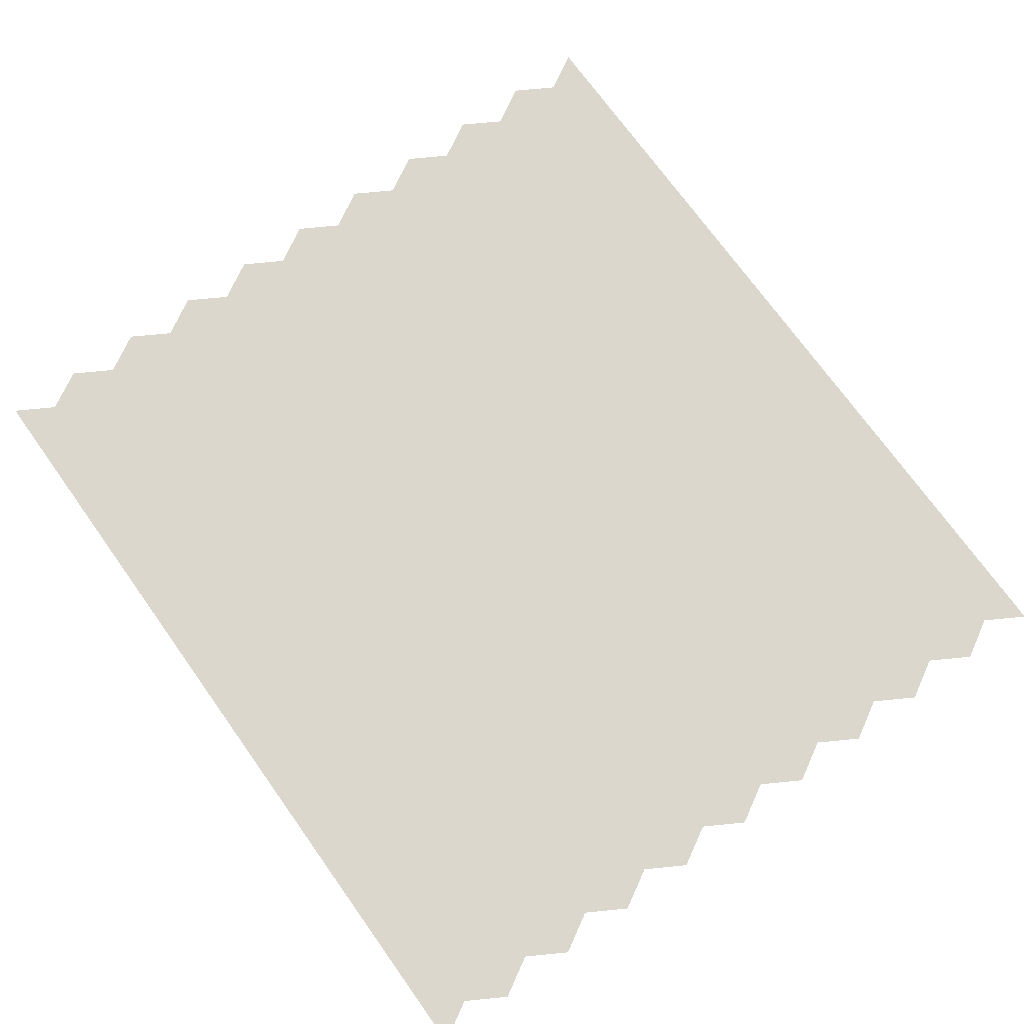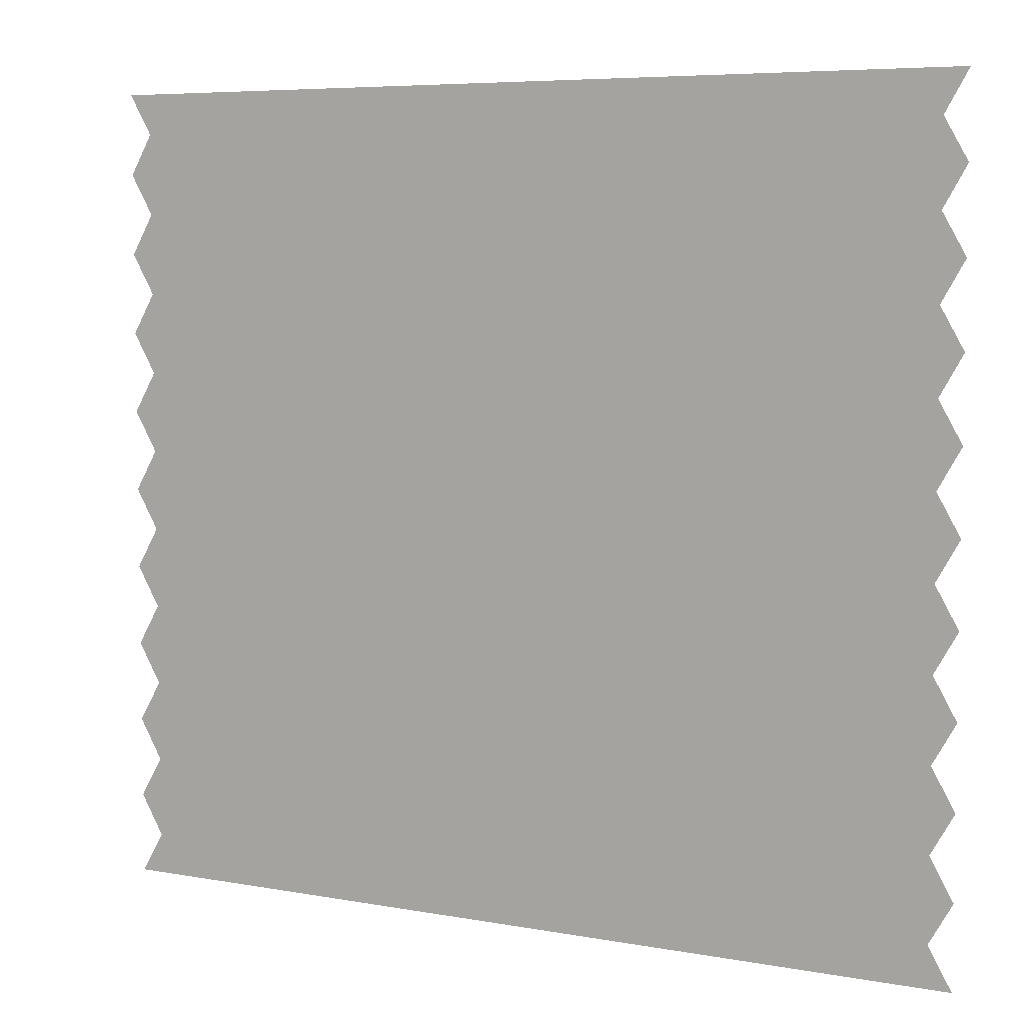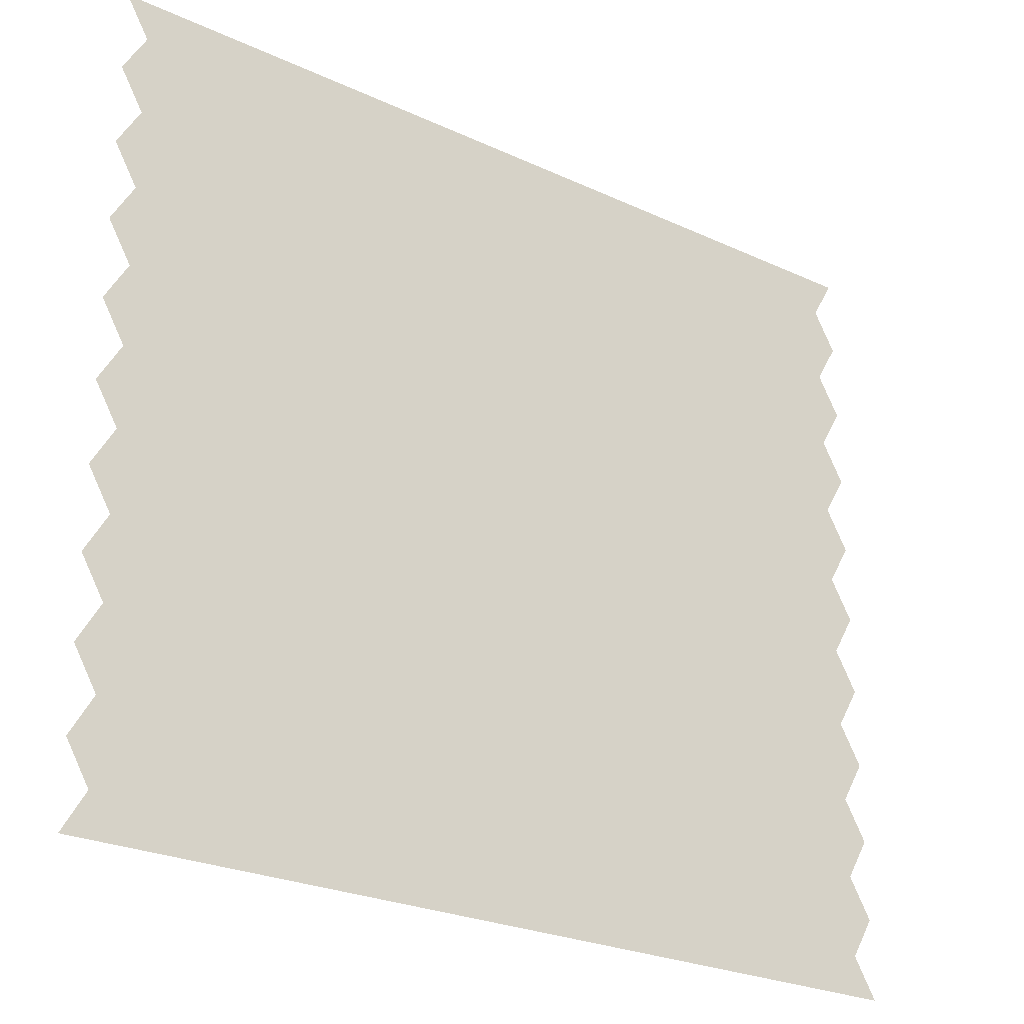
<metadata>
{"format":"obj","ext":"obj","renderer":"f3d","projection":"perspective","resolution":1024,"background":"white","views":[{"elev":72.8,"azim":-125.6,"up":"+Z"},{"elev":6.4,"azim":28.7,"up":"+Y"},{"elev":-25.4,"azim":-36.7,"up":"+Y"}]}
</metadata>
<code>
v -3.331e-16 2.598 0
v -2.7 -2.598 0
v -2.4 -2.598 0
v -2.1 -2.598 0
v -1.8 -2.598 0
v -1.5 -2.598 0
v -1.2 -2.598 0
v -0.9 -2.598 0
v -0.6 -2.598 0
v -0.3 -2.598 0
v -3.331e-16 -2.598 0
v 0.3 -2.598 0
v 0.6 -2.598 0
v 0.9 -2.598 0
v 1.2 -2.598 0
v 1.5 -2.598 0
v 1.8 -2.598 0
v 2.1 -2.598 0
v 2.4 -2.598 0
v 2.7 -2.598 0
v 3 -2.598 0
v -0.3 2.598 0
v -2.55 -2.338 0
v -2.25 -2.338 0
v -1.95 -2.338 0
v -1.65 -2.338 0
v -1.35 -2.338 0
v -1.05 -2.338 0
v -0.75 -2.338 0
v -0.45 -2.338 0
v -0.15 -2.338 0
v 0.15 -2.338 0
v 0.45 -2.338 0
v 0.75 -2.338 0
v 1.05 -2.338 0
v 1.35 -2.338 0
v 1.65 -2.338 0
v 1.95 -2.338 0
v 2.25 -2.338 0
v 2.55 -2.338 0
v 2.85 -2.338 0
v 3 2.598 0
v -0.6 2.598 0
v -2.7 -2.078 0
v -2.4 -2.078 0
v -2.1 -2.078 0
v -1.8 -2.078 0
v -1.5 -2.078 0
v -1.2 -2.078 0
v -0.9 -2.078 0
v -0.6 -2.078 0
v -0.15 2.338 0
v -3.331e-16 -2.078 0
v 0.3 -2.078 0
v 0.6 -2.078 0
v 0.9 -2.078 0
v 1.2 -2.078 0
v 1.5 -2.078 0
v 1.8 -2.078 0
v 2.1 -2.078 0
v 2.4 -2.078 0
v 2.7 -2.078 0
v 3 -2.078 0
v -0.9 2.598 0
v -2.55 -1.819 0
v -2.25 -1.819 0
v -1.95 -1.819 0
v -1.65 -1.819 0
v -1.35 -1.819 0
v -1.05 -1.819 0
v -0.75 -1.819 0
v -0.45 -1.819 0
v -0.15 -1.819 0
v 0.15 -1.819 0
v 0.45 -1.819 0
v 0.75 -1.819 0
v 1.05 -1.819 0
v 1.35 -1.819 0
v 1.65 -1.819 0
v 1.95 -1.819 0
v 2.25 -1.819 0
v 2.55 -1.819 0
v 2.85 -1.819 0
v 2.7 2.598 0
v -1.2 2.598 0
v -2.7 -1.559 0
v -2.4 -1.559 0
v -2.1 -1.559 0
v -1.8 -1.559 0
v -1.5 -1.559 0
v -1.2 -1.559 0
v -0.9 -1.559 0
v -0.6 -1.559 0
v -0.3 -1.559 0
v -0.45 2.338 0
v 0.3 -1.559 0
v 0.6 -1.559 0
v 0.9 -1.559 0
v 1.2 -1.559 0
v 1.5 -1.559 0
v 1.8 -1.559 0
v 2.1 -1.559 0
v 2.4 -1.559 0
v 2.7 -1.559 0
v 3 -1.559 0
v -1.5 2.598 0
v -2.55 -1.299 0
v -2.25 -1.299 0
v -1.95 -1.299 0
v -1.65 -1.299 0
v -1.35 -1.299 0
v -1.05 -1.299 0
v -0.75 2.338 0
v -0.45 -1.299 0
v -0.15 -1.299 0
v 0.15 -1.299 0
v 0.45 -1.299 0
v 0.75 -1.299 0
v 1.05 -1.299 0
v 1.35 -1.299 0
v 1.65 -1.299 0
v 1.95 -1.299 0
v 2.25 -1.299 0
v 2.55 -1.299 0
v 2.85 -1.299 0
v 2.4 2.598 0
v -1.8 2.598 0
v -2.7 -1.039 0
v -2.4 -1.039 0
v -2.1 -1.039 0
v -1.8 -1.039 0
v -1.5 -1.039 0
v -1.2 -1.039 0
v -0.9 -1.039 0
v -0.6 -1.039 0
v -0.3 -1.039 0
v -3.331e-16 -1.039 0
v 0.3 -1.039 0
v 0.6 -1.039 0
v 0.9 -1.039 0
v 1.2 -1.039 0
v -1.65 2.338 0
v 1.8 -1.039 0
v 2.1 -1.039 0
v 2.4 -1.039 0
v 2.7 -1.039 0
v 3 -1.039 0
v -2.1 2.598 0
v -2.55 -0.7794 0
v -2.25 -0.7794 0
v -1.95 -0.7794 0
v -1.65 -0.7794 0
v -1.35 -0.7794 0
v -1.05 -0.7794 0
v -0.75 -0.7794 0
v -0.45 -0.7794 0
v -0.15 -0.7794 0
v 0.15 -0.7794 0
v -1.95 2.338 0
v 0.75 -0.7794 0
v -2.25 2.338 0
v 1.35 -0.7794 0
v 1.65 -0.7794 0
v 1.95 -0.7794 0
v 2.25 -0.7794 0
v 2.55 -0.7794 0
v 2.85 -0.7794 0
v 2.1 2.598 0
v -2.4 2.598 0
v -2.7 -0.5196 0
v -2.4 -0.5196 0
v -2.1 -0.5196 0
v -1.8 -0.5196 0
v -1.5 -0.5196 0
v -1.2 -0.5196 0
v -1.05 2.338 0
v -0.6 -0.5196 0
v -0.3 -0.5196 0
v -3.331e-16 -0.5196 0
v 0.3 -0.5196 0
v 0.6 -0.5196 0
v 0.9 -0.5196 0
v 1.2 -0.5196 0
v 1.5 -0.5196 0
v -2.55 2.338 0
v 2.1 -0.5196 0
v 2.4 -0.5196 0
v 2.7 -0.5196 0
v 3 -0.5196 0
v -2.7 2.598 0
v -2.55 -0.2598 0
v -2.25 -0.2598 0
v -1.95 -0.2598 0
v -1.65 -0.2598 0
v -1.35 -0.2598 0
v -1.05 -0.2598 0
v -0.75 -0.2598 0
v -0.45 -0.2598 0
v -0.15 -0.2598 0
v 0.15 -0.2598 0
v 0.45 -0.2598 0
v 0.75 -0.2598 0
v 1.05 -0.2598 0
v 1.35 -0.2598 0
v 1.65 -0.2598 0
v 1.95 -0.2598 0
v 2.25 -0.2598 0
v 2.55 -0.2598 0
v 2.85 -0.2598 0
v 1.8 2.598 0
v 0.3 2.598 0
v -2.7 -3.331e-16 0
v -2.4 -3.331e-16 0
v -2.1 -3.331e-16 0
v -1.8 -3.331e-16 0
v -1.5 -3.331e-16 0
v -1.2 -3.331e-16 0
v -0.9 -3.331e-16 0
v -0.6 -3.331e-16 0
v -0.3 -3.331e-16 0
v -3.331e-16 -3.331e-16 0
v 0.3 -3.331e-16 0
v 0.6 -3.331e-16 0
v 0.9 -3.331e-16 0
v 1.2 -3.331e-16 0
v 1.5 -3.331e-16 0
v 1.8 -3.331e-16 0
v 0.45 2.338 0
v 2.4 -3.331e-16 0
v 2.7 -3.331e-16 0
v 3 -3.331e-16 0
v 2.85 2.338 0
v -2.55 0.2598 0
v -2.25 0.2598 0
v -1.95 0.2598 0
v -1.65 0.2598 0
v -1.35 0.2598 0
v -1.05 0.2598 0
v -0.75 0.2598 0
v -0.45 0.2598 0
v -0.15 0.2598 0
v 0.15 0.2598 0
v 0.45 0.2598 0
v 0.15 2.338 0
v 1.05 0.2598 0
v 1.35 0.2598 0
v 1.65 0.2598 0
v 1.95 0.2598 0
v 2.25 0.2598 0
v 2.55 0.2598 0
v 2.85 0.2598 0
v 1.5 2.598 0
v 2.55 2.338 0
v -2.7 0.5196 0
v -2.4 0.5196 0
v -2.1 0.5196 0
v -1.8 0.5196 0
v -1.5 0.5196 0
v -1.2 0.5196 0
v -0.9 0.5196 0
v -0.6 0.5196 0
v -0.3 0.5196 0
v -3.331e-16 0.5196 0
v 0.3 0.5196 0
v 0.6 0.5196 0
v 0.9 0.5196 0
v 1.2 0.5196 0
v 1.5 0.5196 0
v 3 2.078 0
v 2.1 0.5196 0
v 2.4 0.5196 0
v 2.7 0.5196 0
v 3 0.5196 0
v 2.25 2.338 0
v -2.55 0.7794 0
v -2.25 0.7794 0
v -1.95 0.7794 0
v -1.65 0.7794 0
v -1.35 0.7794 0
v -1.05 0.7794 0
v -1.35 2.338 0
v -0.45 0.7794 0
v -0.15 0.7794 0
v 0.15 0.7794 0
v 0.45 0.7794 0
v 0.75 0.7794 0
v 1.05 0.7794 0
v 1.35 0.7794 0
v 1.65 0.7794 0
v 1.95 0.7794 0
v 2.25 0.7794 0
v 2.55 0.7794 0
v 2.85 0.7794 0
v 1.2 2.598 0
v 1.95 2.338 0
v -2.7 1.039 0
v -2.4 1.039 0
v -2.1 1.039 0
v -1.8 1.039 0
v -1.5 1.039 0
v -1.2 1.039 0
v -0.9 1.039 0
v -0.6 1.039 0
v -0.3 1.039 0
v -3.331e-16 1.039 0
v 0.3 1.039 0
v 0.6 1.039 0
v 0.9 1.039 0
v 1.2 1.039 0
v 1.5 1.039 0
v 1.8 1.039 0
v 2.1 1.039 0
v 2.4 1.039 0
v 2.7 1.039 0
v 3 1.039 0
v 1.65 2.338 0
v -2.55 1.299 0
v -2.25 1.299 0
v -1.95 1.299 0
v -1.65 1.299 0
v -1.35 1.299 0
v -1.05 1.299 0
v -0.75 1.299 0
v -0.45 1.299 0
v -0.15 1.299 0
v 0.15 1.299 0
v 0.45 1.299 0
v 0.75 1.299 0
v 2.7 2.078 0
v 1.35 1.299 0
v 1.65 1.299 0
v 1.95 1.299 0
v 2.25 1.299 0
v 2.55 1.299 0
v 2.85 1.299 0
v 0.9 2.598 0
v 1.35 2.338 0
v -2.7 1.559 0
v -2.4 1.559 0
v -2.1 1.559 0
v -1.8 1.559 0
v -1.5 1.559 0
v -1.2 1.559 0
v -0.9 1.559 0
v -0.6 1.559 0
v -0.3 1.559 0
v -3.331e-16 1.559 0
v 0.3 1.559 0
v 0.6 1.559 0
v 0.9 1.559 0
v 1.2 1.559 0
v 1.5 1.559 0
v 1.8 1.559 0
v 2.1 1.559 0
v 2.4 1.559 0
v 2.7 1.559 0
v 3 1.559 0
v 1.05 2.338 0
v -2.55 1.819 0
v -2.25 1.819 0
v -1.95 1.819 0
v -1.65 1.819 0
v -1.35 1.819 0
v -1.05 1.819 0
v -0.75 1.819 0
v -0.45 1.819 0
v -0.15 1.819 0
v 0.15 1.819 0
v 0.45 1.819 0
v 0.75 1.819 0
v 1.05 1.819 0
v 1.35 1.819 0
v 1.65 1.819 0
v 1.95 1.819 0
v 2.25 1.819 0
v 2.55 1.819 0
v 2.85 1.819 0
v 0.6 2.598 0
v 0.75 2.338 0
v -2.7 2.078 0
v -2.4 2.078 0
v -2.1 2.078 0
v -1.8 2.078 0
v -1.5 2.078 0
v -1.2 2.078 0
v -0.9 2.078 0
v -0.6 2.078 0
v -0.3 2.078 0
v -3.331e-16 2.078 0
v 0.3 2.078 0
v 0.6 2.078 0
v 0.9 2.078 0
v 1.2 2.078 0
v 1.5 2.078 0
v 1.8 2.078 0
v 2.1 2.078 0
v 2.4 2.078 0
f 52 244 1
f 52 1 22
f 2 3 23
f 3 24 23
f 3 4 24
f 4 25 24
f 4 5 25
f 5 26 25
f 5 6 26
f 6 27 26
f 6 7 27
f 7 28 27
f 7 8 28
f 8 29 28
f 8 9 29
f 9 30 29
f 9 10 30
f 10 31 30
f 10 11 31
f 11 32 31
f 11 12 32
f 12 33 32
f 12 13 33
f 13 34 33
f 13 14 34
f 14 35 34
f 14 15 35
f 15 36 35
f 15 16 36
f 16 37 36
f 16 17 37
f 17 38 37
f 17 18 38
f 18 39 38
f 18 19 39
f 19 40 39
f 19 20 40
f 20 41 40
f 20 21 41
f 232 42 84
f 95 52 22
f 95 22 43
f 23 45 44
f 23 24 45
f 24 46 45
f 24 25 46
f 25 47 46
f 25 26 47
f 26 48 47
f 26 27 48
f 27 49 48
f 27 28 49
f 28 50 49
f 28 29 50
f 29 51 50
f 29 30 51
f 30 73 51
f 30 31 73
f 31 53 73
f 31 32 53
f 32 54 53
f 32 33 54
f 33 55 54
f 33 34 55
f 34 56 55
f 34 35 56
f 35 57 56
f 35 36 57
f 36 58 57
f 36 37 58
f 37 59 58
f 37 38 59
f 38 60 59
f 38 39 60
f 39 61 60
f 39 40 61
f 40 62 61
f 40 41 62
f 41 63 62
f 253 232 84
f 113 95 43
f 113 43 64
f 44 45 65
f 45 66 65
f 45 46 66
f 46 67 66
f 46 47 67
f 47 68 67
f 47 48 68
f 48 69 68
f 48 49 69
f 49 70 69
f 49 50 70
f 50 71 70
f 50 51 71
f 51 72 71
f 51 73 72
f 388 52 95
f 387 388 95
f 53 74 73
f 53 54 74
f 54 75 74
f 54 55 75
f 55 76 75
f 55 56 76
f 56 77 76
f 56 57 77
f 57 78 77
f 57 58 78
f 58 79 78
f 58 59 79
f 59 80 79
f 59 60 80
f 60 81 80
f 60 61 81
f 61 82 81
f 61 62 82
f 62 83 82
f 62 63 83
f 253 84 126
f 176 113 64
f 176 64 85
f 65 87 86
f 65 66 87
f 66 88 87
f 66 67 88
f 67 89 88
f 67 68 89
f 68 90 89
f 68 69 90
f 69 91 90
f 69 70 91
f 70 92 91
f 70 71 92
f 71 93 92
f 71 72 93
f 72 94 93
f 72 73 94
f 73 116 94
f 73 74 116
f 74 96 116
f 74 75 96
f 75 97 96
f 75 76 97
f 76 98 97
f 76 77 98
f 77 99 98
f 77 78 99
f 78 100 99
f 78 79 100
f 79 101 100
f 79 80 101
f 80 102 101
f 80 81 102
f 81 103 102
f 81 82 103
f 82 104 103
f 82 83 104
f 83 105 104
f 274 253 126
f 281 176 85
f 281 85 106
f 86 87 107
f 87 108 107
f 87 88 108
f 88 109 108
f 88 89 109
f 89 110 109
f 89 90 110
f 90 111 110
f 90 91 111
f 91 112 111
f 91 92 112
f 387 95 113
f 92 93 112
f 93 114 112
f 93 94 114
f 94 115 114
f 94 116 115
f 386 387 113
f 386 113 176
f 96 117 116
f 96 97 117
f 97 118 117
f 97 98 118
f 98 119 118
f 98 99 119
f 99 120 119
f 99 100 120
f 100 121 120
f 100 101 121
f 101 122 121
f 101 102 122
f 102 123 122
f 102 103 123
f 103 124 123
f 103 104 124
f 104 125 124
f 104 105 125
f 274 126 168
f 142 281 106
f 142 106 127
f 107 129 128
f 107 108 129
f 108 130 129
f 108 109 130
f 109 131 130
f 109 110 131
f 110 132 131
f 110 111 132
f 111 133 132
f 111 112 133
f 112 134 133
f 385 386 176
f 112 135 134
f 112 114 135
f 114 136 135
f 114 115 136
f 115 137 136
f 115 116 137
f 116 138 137
f 116 117 138
f 117 139 138
f 117 118 139
f 118 140 139
f 118 119 140
f 119 141 140
f 119 120 141
f 120 163 141
f 120 121 163
f 121 143 163
f 121 122 143
f 122 144 143
f 122 123 144
f 123 145 144
f 123 124 145
f 124 146 145
f 124 125 146
f 125 147 146
f 295 274 168
f 159 142 127
f 159 127 148
f 128 129 149
f 129 150 149
f 129 130 150
f 130 151 150
f 130 131 151
f 131 152 151
f 131 132 152
f 132 153 152
f 132 133 153
f 133 154 153
f 133 134 154
f 134 155 154
f 134 135 155
f 135 156 155
f 135 136 156
f 136 157 156
f 136 137 157
f 137 158 157
f 137 138 158
f 383 142 159
f 138 139 158
f 139 160 158
f 139 140 160
f 382 383 159
f 140 141 160
f 141 162 160
f 141 163 162
f 382 159 161
f 381 382 161
f 143 164 163
f 143 144 164
f 144 165 164
f 144 145 165
f 145 166 165
f 145 146 166
f 146 167 166
f 146 147 167
f 295 168 210
f 161 159 148
f 161 148 169
f 149 171 170
f 149 150 171
f 150 172 171
f 150 151 172
f 151 173 172
f 151 152 173
f 152 174 173
f 152 153 174
f 153 175 174
f 153 154 175
f 385 176 281
f 154 155 175
f 155 177 175
f 155 156 177
f 156 178 177
f 156 157 178
f 157 179 178
f 157 158 179
f 158 180 179
f 381 161 185
f 158 181 180
f 158 160 181
f 160 182 181
f 380 381 185
f 160 183 182
f 160 162 183
f 162 184 183
f 162 163 184
f 163 206 184
f 163 164 206
f 164 186 206
f 164 165 186
f 165 187 186
f 165 166 187
f 166 188 187
f 166 167 188
f 167 189 188
f 316 295 210
f 185 161 169
f 185 169 190
f 170 171 191
f 171 192 191
f 171 172 192
f 172 193 192
f 172 173 193
f 173 194 193
f 173 174 194
f 174 195 194
f 174 175 195
f 175 196 195
f 384 385 281
f 175 197 196
f 175 177 197
f 177 198 197
f 177 178 198
f 178 199 198
f 178 179 199
f 179 200 199
f 179 180 200
f 180 201 200
f 180 181 201
f 181 202 201
f 181 182 202
f 182 203 202
f 182 183 203
f 183 204 203
f 183 184 204
f 184 205 204
f 184 206 205
f 389 390 244
f 390 228 244
f 186 207 206
f 186 187 207
f 187 208 207
f 187 188 208
f 188 209 208
f 188 189 209
f 316 210 252
f 244 211 1
f 329 269 232
f 191 213 212
f 191 192 213
f 192 214 213
f 192 193 214
f 193 215 214
f 193 194 215
f 194 216 215
f 194 195 216
f 195 217 216
f 195 196 217
f 196 218 217
f 196 197 218
f 197 219 218
f 197 198 219
f 198 220 219
f 198 199 220
f 199 221 220
f 199 200 221
f 200 222 221
f 200 201 222
f 201 223 222
f 201 202 223
f 202 224 223
f 202 203 224
f 203 225 224
f 203 204 225
f 204 226 225
f 204 205 226
f 205 227 226
f 205 206 227
f 244 228 211
f 206 207 227
f 207 229 227
f 207 208 229
f 208 230 229
f 208 209 230
f 209 231 230
f 337 316 252
f 329 232 253
f 397 329 253
f 212 213 233
f 213 234 233
f 213 214 234
f 214 235 234
f 214 215 235
f 215 236 235
f 215 216 236
f 216 237 236
f 216 217 237
f 217 238 237
f 217 218 238
f 218 239 238
f 218 219 239
f 219 240 239
f 219 220 240
f 220 241 240
f 220 221 241
f 221 242 241
f 221 222 242
f 222 243 242
f 222 223 243
f 223 266 243
f 223 224 266
f 224 245 266
f 224 225 245
f 225 246 245
f 225 226 246
f 226 247 246
f 226 227 247
f 227 248 247
f 377 269 329
f 227 249 248
f 227 229 249
f 229 250 249
f 229 230 250
f 230 251 250
f 230 231 251
f 337 252 294
f 397 253 274
f 396 397 274
f 233 255 254
f 233 234 255
f 234 256 255
f 234 235 256
f 235 257 256
f 235 236 257
f 236 258 257
f 236 237 258
f 237 259 258
f 237 238 259
f 238 260 259
f 238 239 260
f 239 261 260
f 239 240 261
f 240 262 261
f 240 241 262
f 241 263 262
f 241 242 263
f 242 264 263
f 242 243 264
f 243 265 264
f 243 266 265
f 389 244 52
f 388 389 52
f 245 267 266
f 245 246 267
f 246 268 267
f 246 247 268
f 247 290 268
f 247 248 290
f 248 270 290
f 248 249 270
f 249 271 270
f 249 250 271
f 250 272 271
f 250 251 272
f 251 273 272
f 358 337 294
f 396 274 295
f 395 396 295
f 254 255 275
f 255 276 275
f 255 256 276
f 256 277 276
f 256 257 277
f 257 278 277
f 257 258 278
f 258 279 278
f 258 259 279
f 259 280 279
f 259 260 280
f 260 303 280
f 260 261 303
f 261 282 303
f 261 262 282
f 262 283 282
f 262 263 283
f 263 284 283
f 263 264 284
f 264 285 284
f 264 265 285
f 265 286 285
f 265 266 286
f 266 287 286
f 266 267 287
f 267 288 287
f 267 268 288
f 268 289 288
f 268 290 289
f 376 377 329
f 376 329 397
f 270 291 290
f 270 271 291
f 271 292 291
f 271 272 292
f 272 293 292
f 272 273 293
f 358 294 336
f 395 295 316
f 394 395 316
f 275 297 296
f 275 276 297
f 276 298 297
f 276 277 298
f 277 299 298
f 277 278 299
f 278 300 299
f 278 279 300
f 279 301 300
f 279 280 301
f 280 302 301
f 280 303 302
f 384 281 142
f 383 384 142
f 282 304 303
f 282 283 304
f 283 305 304
f 283 284 305
f 284 306 305
f 284 285 306
f 285 307 306
f 285 286 307
f 286 308 307
f 286 287 308
f 287 309 308
f 287 288 309
f 288 310 309
f 288 289 310
f 289 311 310
f 289 290 311
f 290 312 311
f 290 291 312
f 291 313 312
f 291 292 313
f 292 314 313
f 292 293 314
f 293 315 314
f 379 358 336
f 394 316 337
f 393 394 337
f 296 297 317
f 297 318 317
f 297 298 318
f 298 319 318
f 298 299 319
f 299 320 319
f 299 300 320
f 300 321 320
f 300 301 321
f 301 322 321
f 301 302 322
f 302 323 322
f 302 303 323
f 303 324 323
f 303 304 324
f 304 325 324
f 304 305 325
f 305 326 325
f 305 306 326
f 306 327 326
f 306 307 327
f 307 328 327
f 307 308 328
f 308 351 328
f 308 309 351
f 309 330 351
f 309 310 330
f 310 331 330
f 310 311 331
f 311 332 331
f 311 312 332
f 312 333 332
f 312 313 333
f 313 334 333
f 313 314 334
f 314 335 334
f 314 315 335
f 379 336 378
f 393 337 358
f 392 393 358
f 317 339 338
f 317 318 339
f 318 340 339
f 318 319 340
f 319 341 340
f 319 320 341
f 320 342 341
f 320 321 342
f 321 343 342
f 321 322 343
f 322 344 343
f 322 323 344
f 323 345 344
f 323 324 345
f 324 346 345
f 324 325 346
f 325 347 346
f 325 326 347
f 326 348 347
f 326 327 348
f 327 349 348
f 327 328 349
f 328 350 349
f 328 351 350
f 375 376 397
f 375 397 396
f 330 352 351
f 330 331 352
f 331 353 352
f 331 332 353
f 332 354 353
f 332 333 354
f 333 355 354
f 333 334 355
f 334 356 355
f 334 335 356
f 335 357 356
f 228 379 378
f 392 358 379
f 391 392 379
f 338 339 359
f 339 360 359
f 339 340 360
f 340 361 360
f 340 341 361
f 341 362 361
f 341 342 362
f 342 363 362
f 342 343 363
f 343 364 363
f 343 344 364
f 344 365 364
f 344 345 365
f 345 366 365
f 345 346 366
f 346 367 366
f 346 347 367
f 347 368 367
f 347 348 368
f 348 369 368
f 348 349 369
f 349 370 369
f 349 350 370
f 350 371 370
f 350 351 371
f 351 372 371
f 351 352 372
f 352 373 372
f 352 353 373
f 353 374 373
f 353 354 374
f 354 375 374
f 354 355 375
f 355 376 375
f 355 356 376
f 356 377 376
f 356 357 377
f 228 378 211
f 391 379 228
f 390 391 228
f 359 381 380
f 359 360 381
f 360 382 381
f 360 361 382
f 361 383 382
f 361 362 383
f 362 384 383
f 362 363 384
f 363 385 384
f 363 364 385
f 364 386 385
f 364 365 386
f 365 387 386
f 365 366 387
f 366 388 387
f 366 367 388
f 367 389 388
f 367 368 389
f 368 390 389
f 368 369 390
f 369 391 390
f 369 370 391
f 370 392 391
f 370 371 392
f 371 393 392
f 371 372 393
f 372 394 393
f 372 373 394
f 373 395 394
f 373 374 395
f 374 396 395
f 374 375 396

</code>
